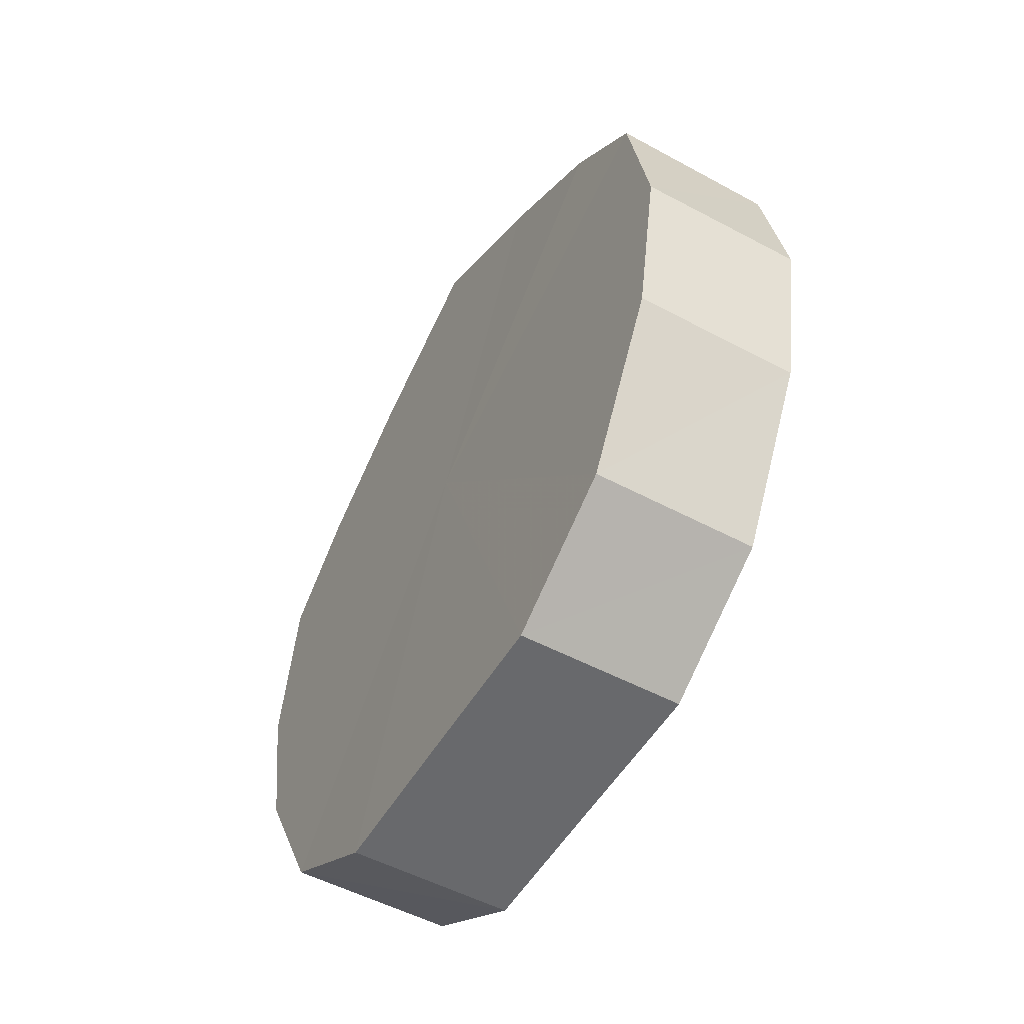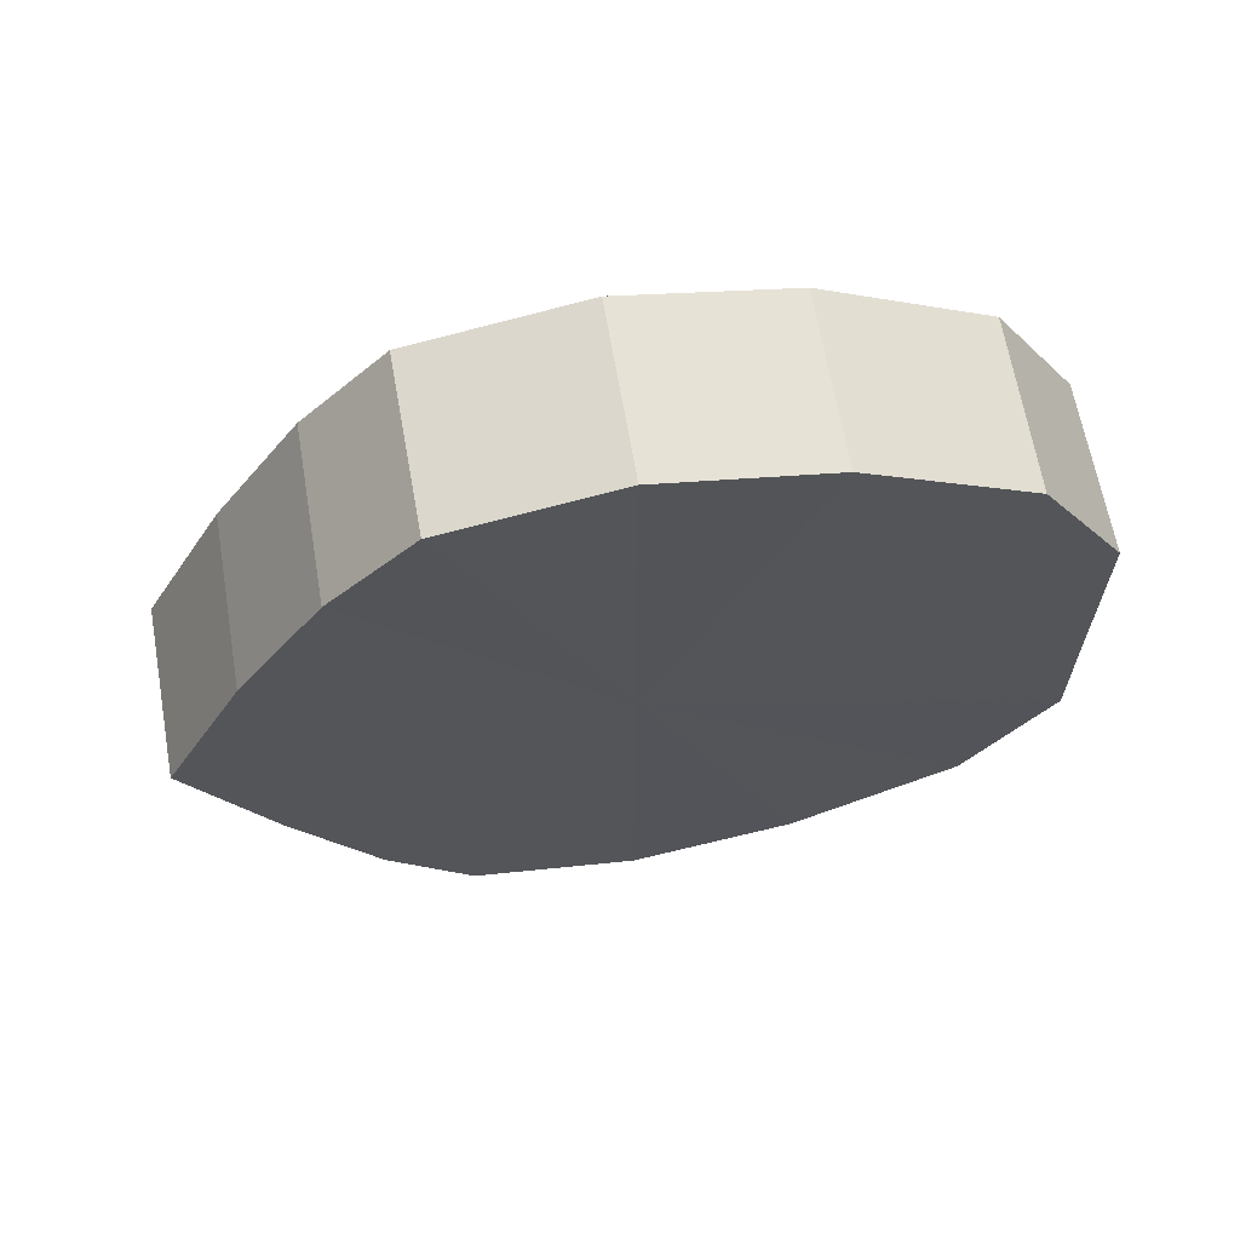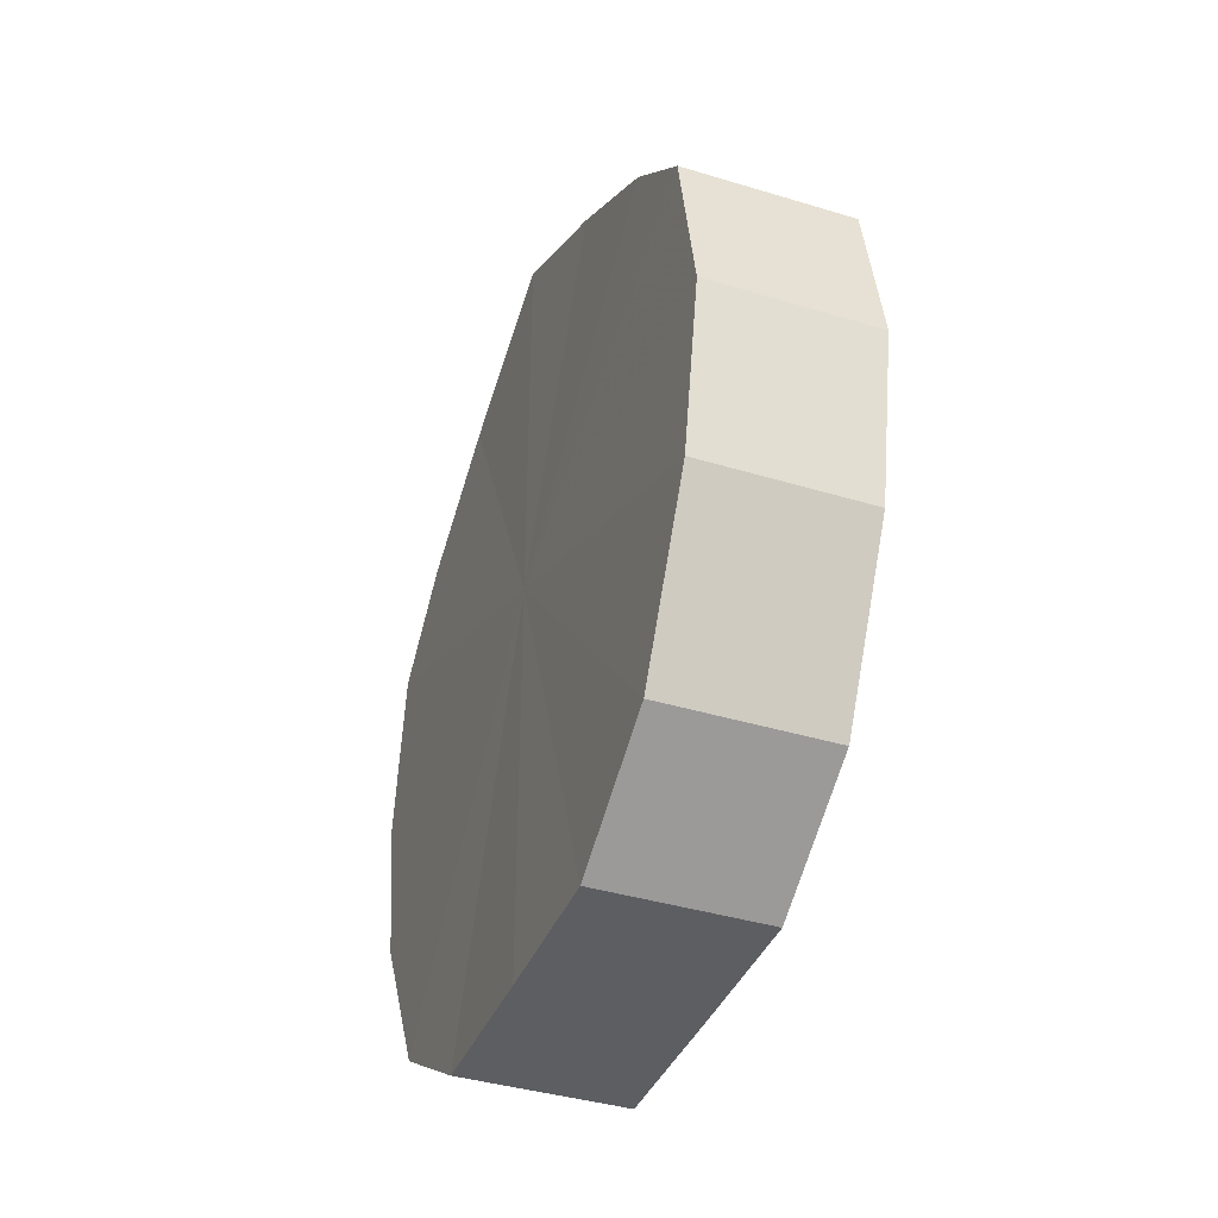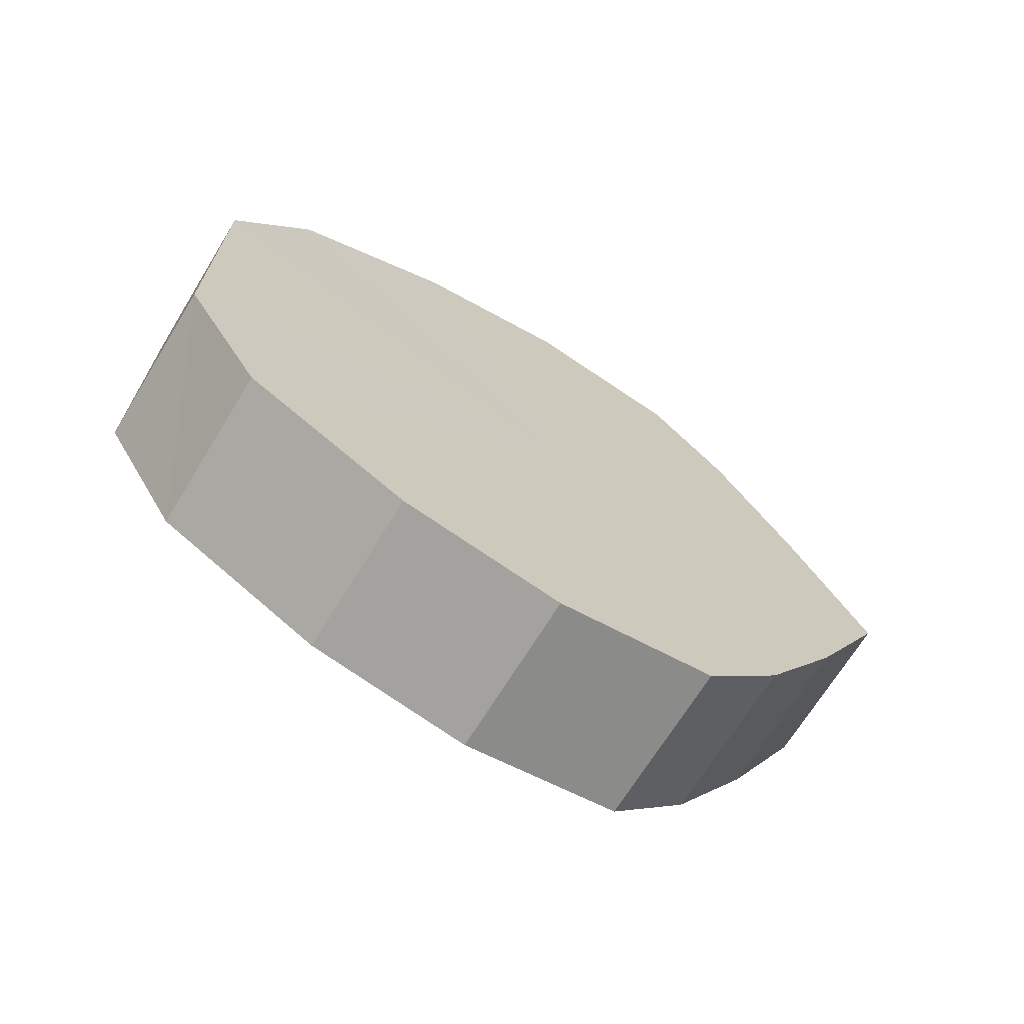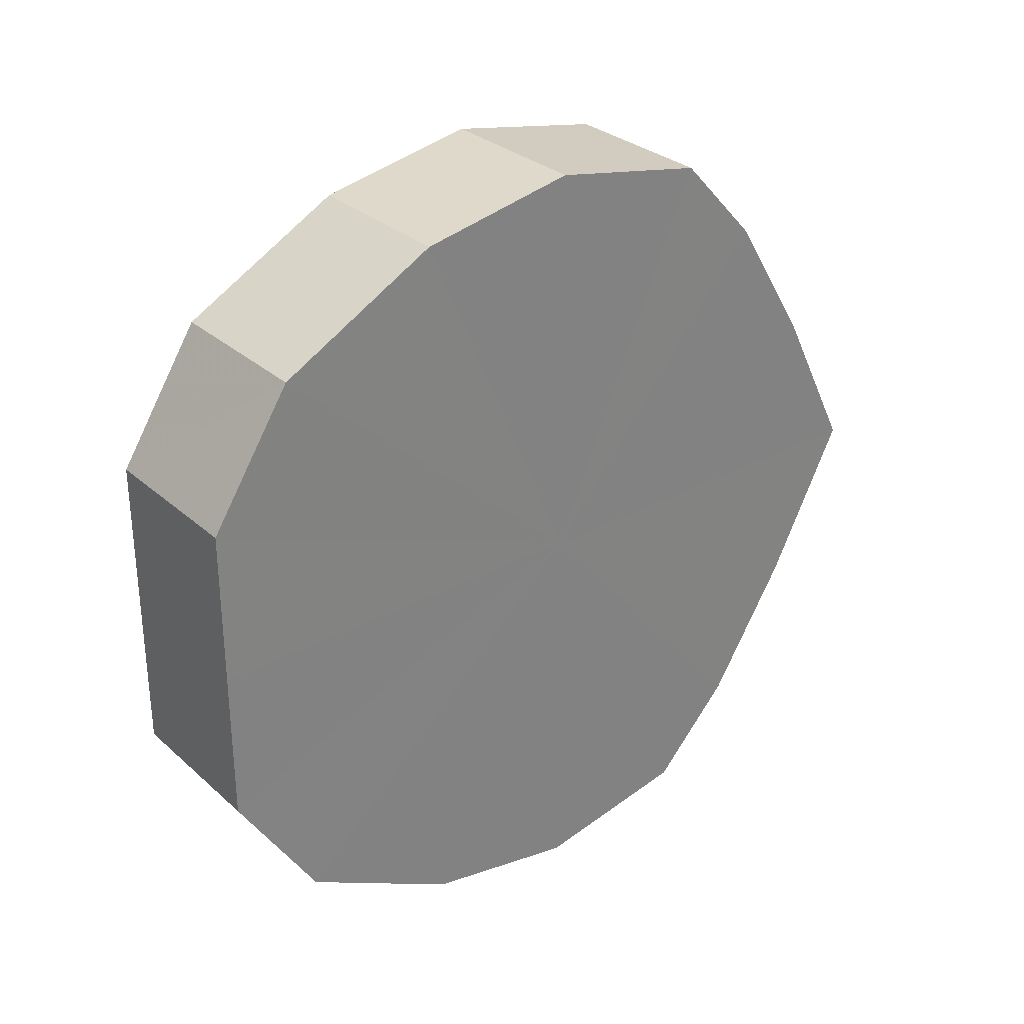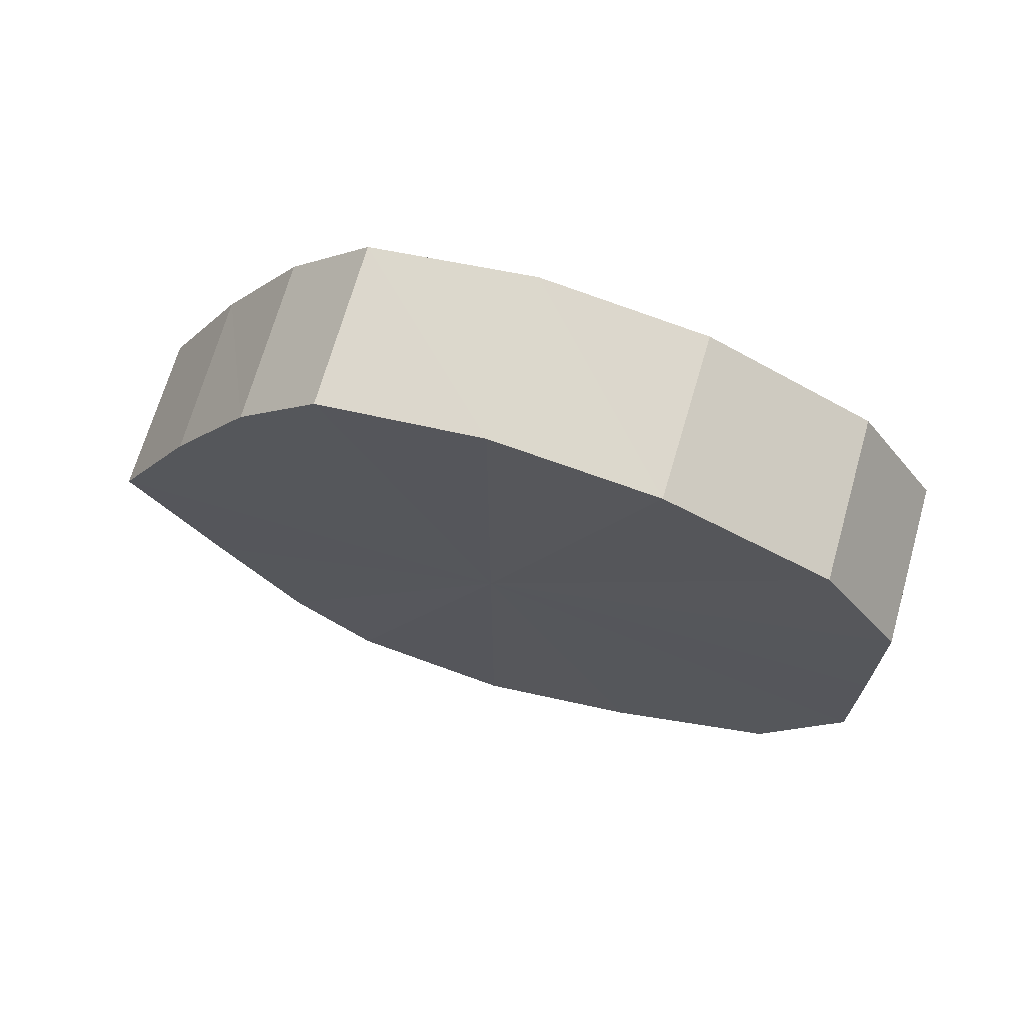
<metadata>
{"format":"obj","ext":"obj","renderer":"f3d","projection":"perspective","resolution":1024,"background":"white","views":[{"elev":-52.8,"azim":150.1,"up":"+Y"},{"elev":65.1,"azim":-99.8,"up":"+Z"},{"elev":-39.2,"azim":159.3,"up":"+Y"},{"elev":-69.0,"azim":58.5,"up":"+Z"},{"elev":30.1,"azim":51.6,"up":"+Z"},{"elev":69.9,"azim":-73.7,"up":"+Z"}]}
</metadata>
<code>
o 4240
v 2227 1860 10.65
v 2227 1860 10.65
v 2227 1860 10.65
v 2227 1860 10.64
v 2227 1860 10.65
v 2227 1860 10.65
v 2227 1860 10.65
v 2227 1860 10.62
v 2227 1860 10.64
v 2227 1860 10.64
v 2227 1860 10.64
v 2227 1860 10.6
v 2227 1860 10.62
v 2227 1860 10.62
v 2227 1860 10.62
v 2227 1860 10.58
v 2227 1860 10.6
v 2227 1860 10.6
v 2227 1860 10.6
v 2227 1860 10.57
v 2227 1860 10.58
v 2227 1860 10.58
v 2227 1860 10.58
v 2227 1860 10.55
v 2227 1860 10.57
v 2227 1860 10.57
v 2227 1860 10.57
v 2227 1860 10.55
v 2227 1860 10.55
v 2227 1860 10.55
v 2227 1860 10.55
v 2227 1860 10.55
v 2227 1860 10.65
v 2227 1860 10.65
v 2227 1860 10.65
v 2227 1860 10.64
v 2227 1860 10.64
v 2227 1860 10.65
v 2227 1860 10.65
v 2227 1860 10.64
v 2227 1860 10.65
v 2227 1860 10.62
v 2227 1860 10.62
v 2227 1860 10.62
v 2227 1860 10.64
v 2227 1860 10.6
v 2227 1860 10.62
v 2227 1860 10.6
v 2227 1860 10.6
v 2227 1860 10.58
v 2227 1860 10.6
v 2227 1860 10.57
v 2227 1860 10.58
v 2227 1860 10.58
v 2227 1860 10.58
v 2227 1860 10.55
v 2227 1860 10.57
v 2227 1860 10.55
v 2227 1860 10.55
v 2227 1860 10.57
v 2227 1860 10.57
v 2227 1860 10.55
v 2227 1860 10.55
v 2227 1860 10.55
v 2227 1860 10.6
v 2227 1860 10.65
v 2227 1860 10.65
v 2227 1860 10.64
v 2227 1860 10.65
v 2227 1860 10.62
v 2227 1860 10.64
v 2227 1860 10.6
v 2227 1860 10.62
v 2227 1860 10.58
v 2227 1860 10.6
v 2227 1860 10.57
v 2227 1860 10.58
v 2227 1860 10.55
v 2227 1860 10.57
v 2227 1860 10.55
v 2227 1860 10.55
v 2227 1860 10.6
v 2227 1860 10.65
v 2227 1860 10.65
v 2227 1860 10.65
v 2227 1860 10.64
v 2227 1860 10.64
v 2227 1860 10.62
v 2227 1860 10.62
v 2227 1860 10.6
v 2227 1860 10.6
v 2227 1860 10.58
v 2227 1860 10.58
v 2227 1860 10.57
v 2227 1860 10.57
v 2227 1860 10.55
v 2227 1860 10.55
v 2227 1860 10.55
f 1 2 3
f 2 4 5
f 6 1 7
f 4 8 9
f 10 6 11
f 8 12 13
f 14 10 15
f 12 16 17
f 18 14 19
f 16 20 21
f 22 18 23
f 20 24 25
f 26 22 27
f 24 28 29
f 30 26 31
f 28 30 32
f 33 34 35
f 35 36 37
f 38 39 33
f 40 41 38
f 37 42 43
f 44 45 40
f 46 47 44
f 43 48 49
f 50 51 46
f 52 53 50
f 49 54 55
f 56 57 52
f 58 59 56
f 55 60 61
f 62 63 58
f 61 64 62
f 65 66 67
f 65 68 66
f 65 67 69
f 65 70 68
f 65 69 71
f 65 72 70
f 65 71 73
f 65 74 72
f 65 73 75
f 65 76 74
f 65 75 77
f 65 78 76
f 65 77 79
f 65 80 78
f 65 79 81
f 65 81 80
f 82 83 84
f 82 85 83
f 82 84 86
f 82 87 85
f 82 86 88
f 82 89 87
f 82 88 90
f 82 91 89
f 82 90 92
f 82 93 91
f 82 92 94
f 82 95 93
f 82 94 96
f 82 97 95
f 82 96 98
f 82 98 97

</code>
